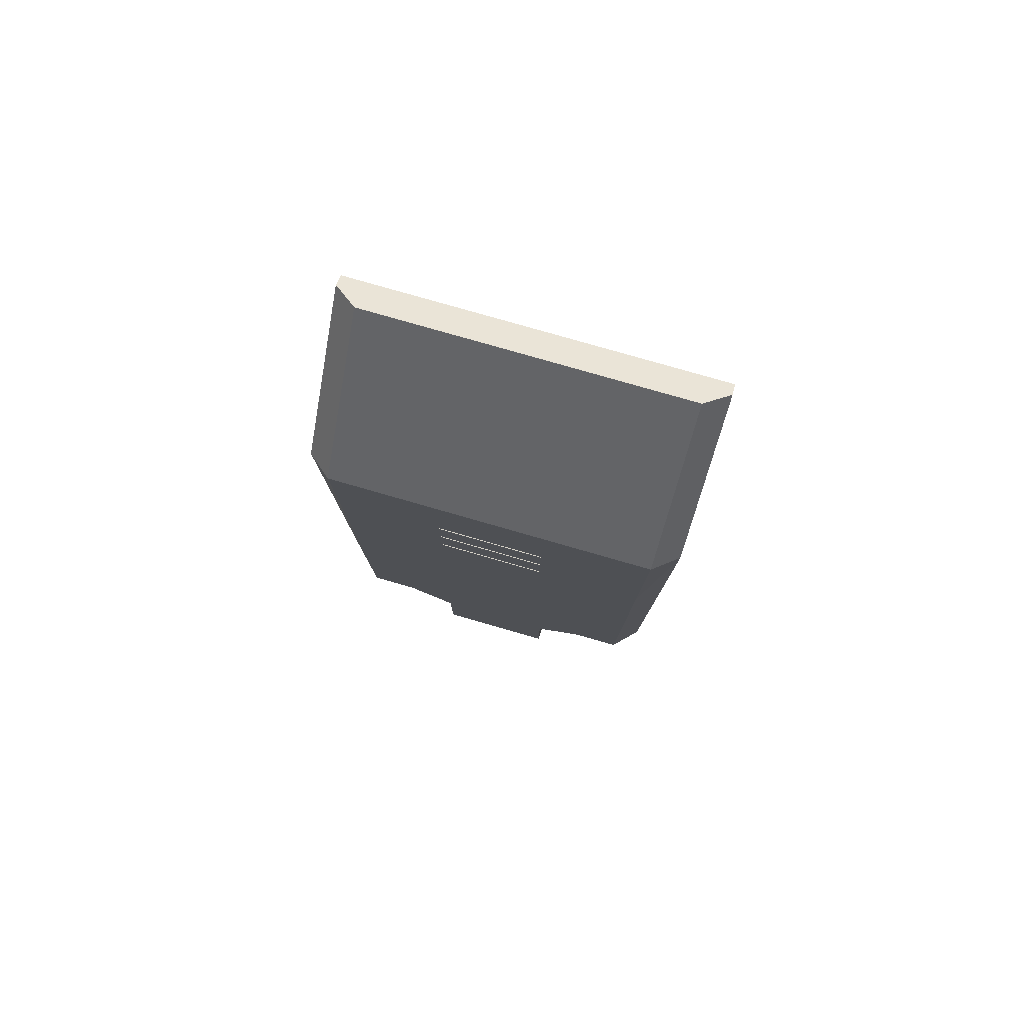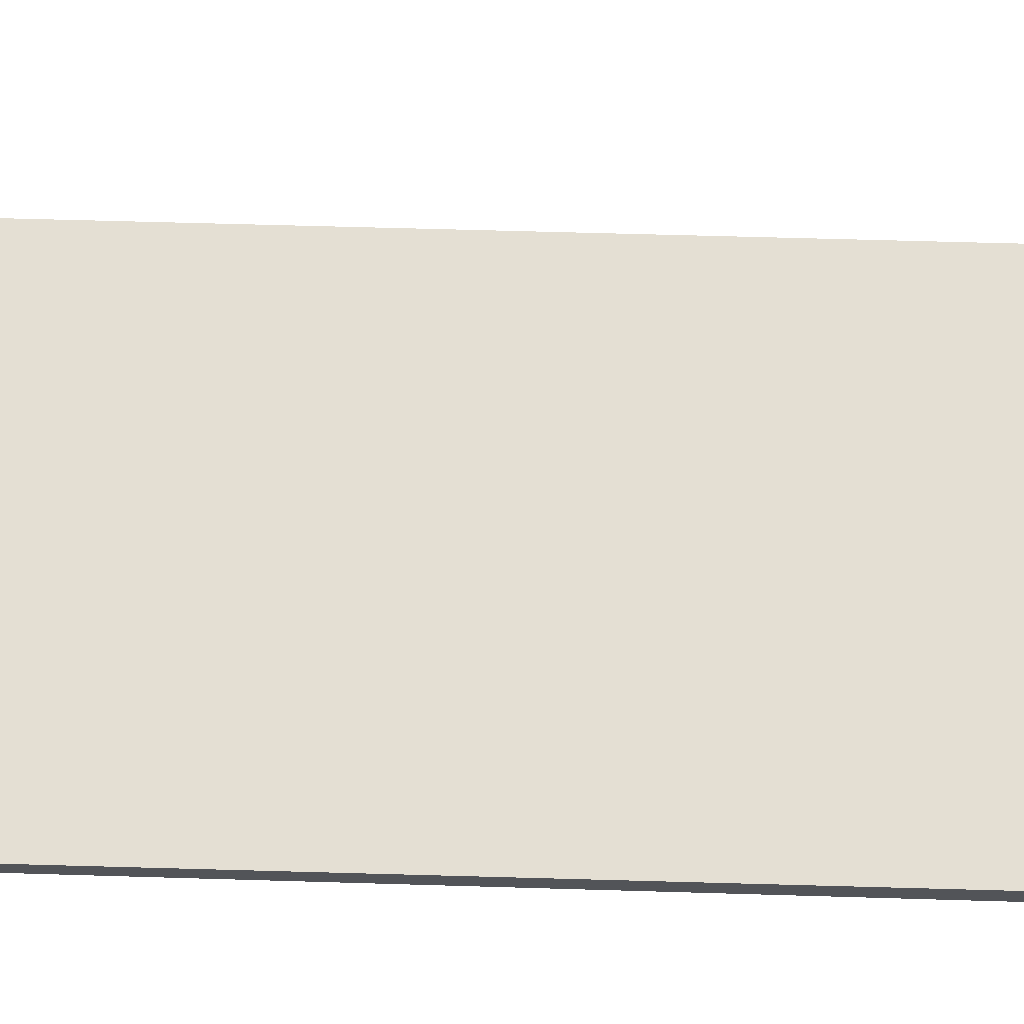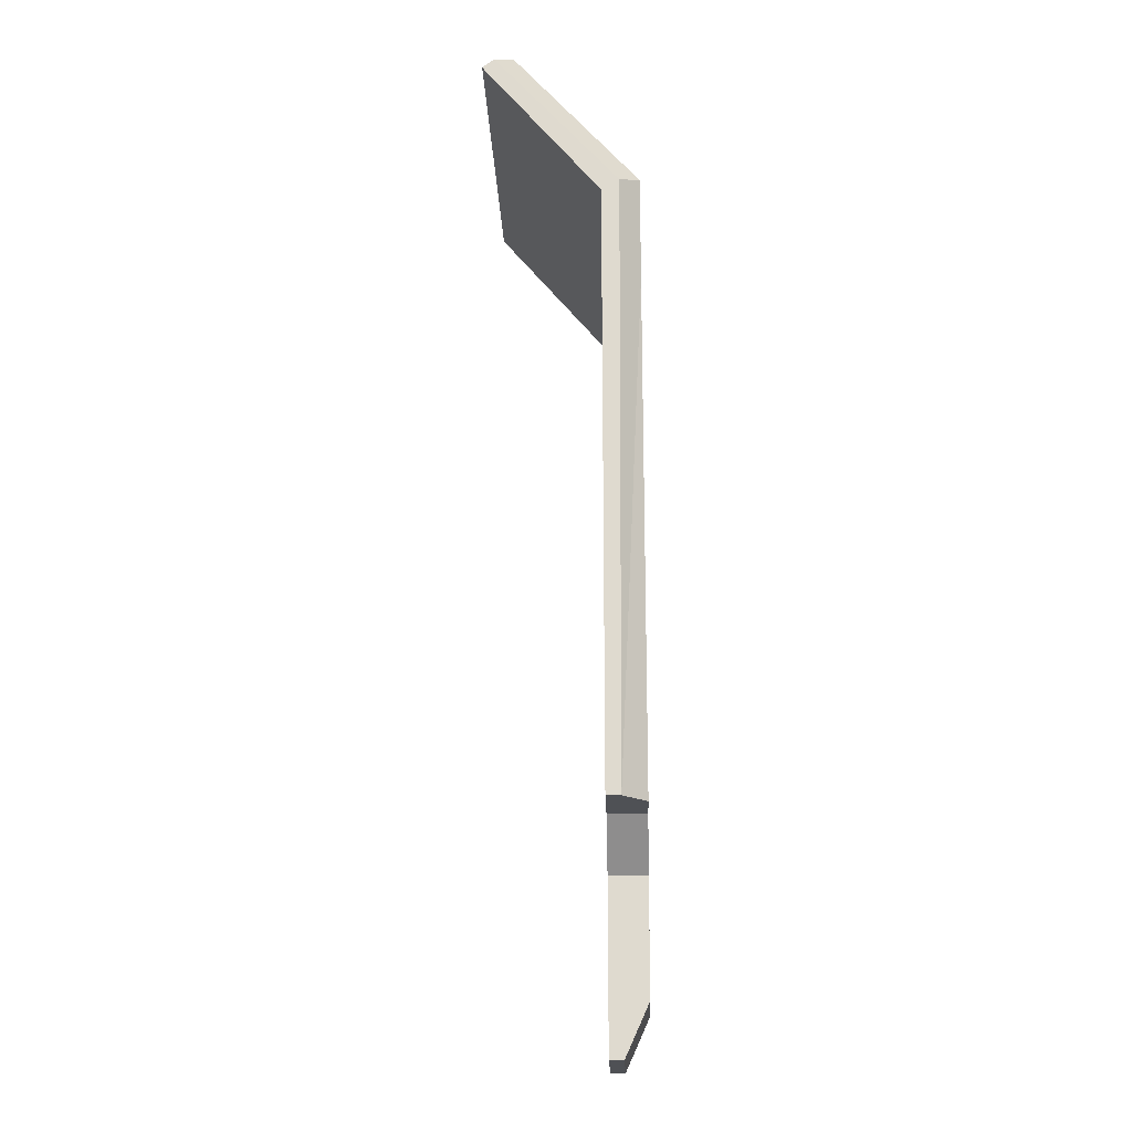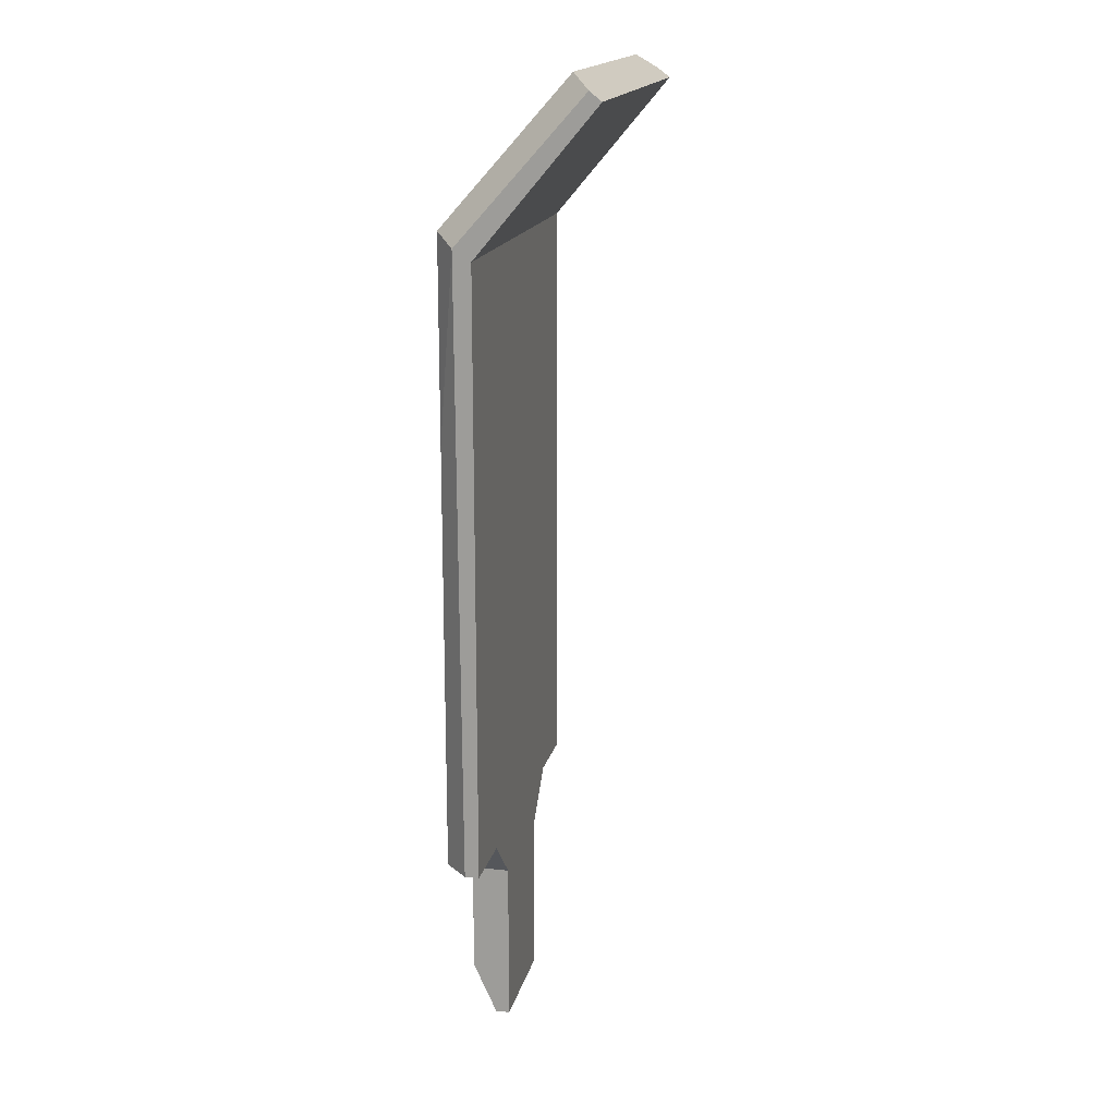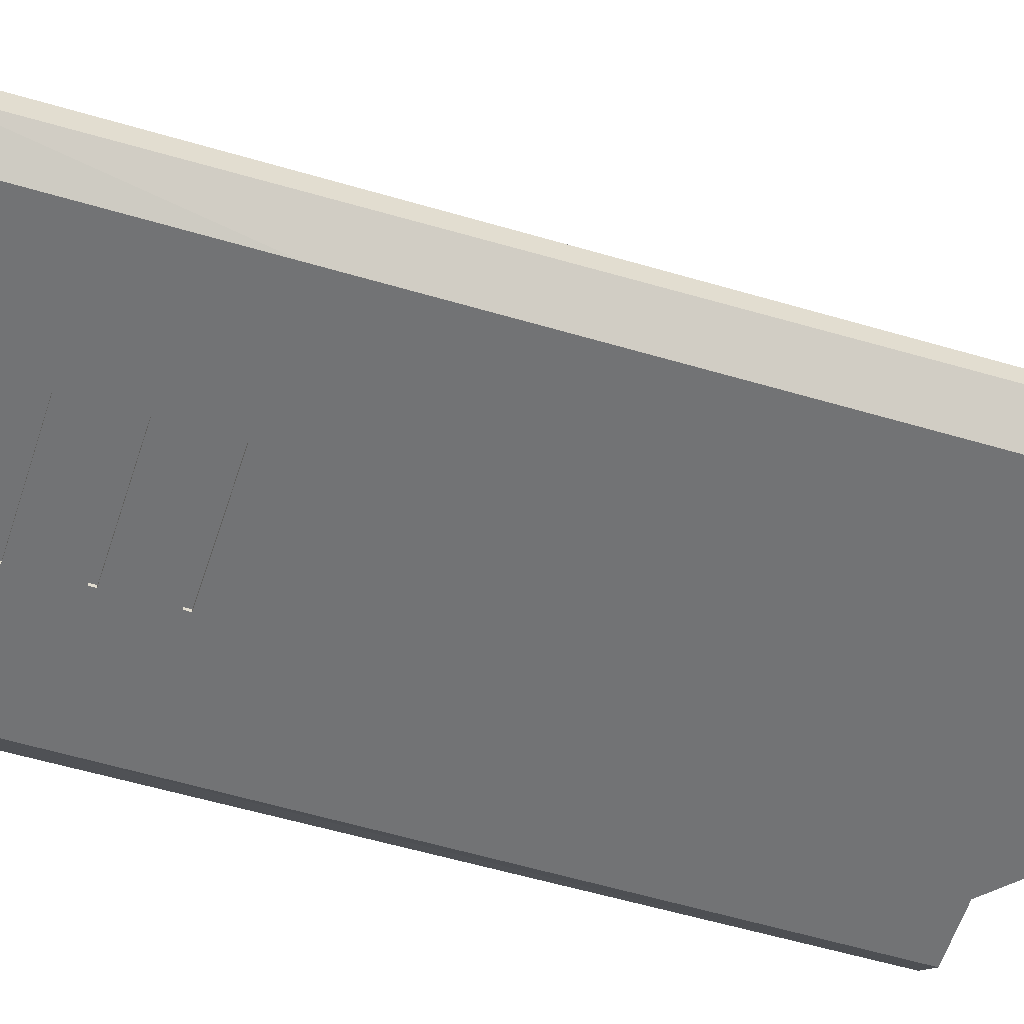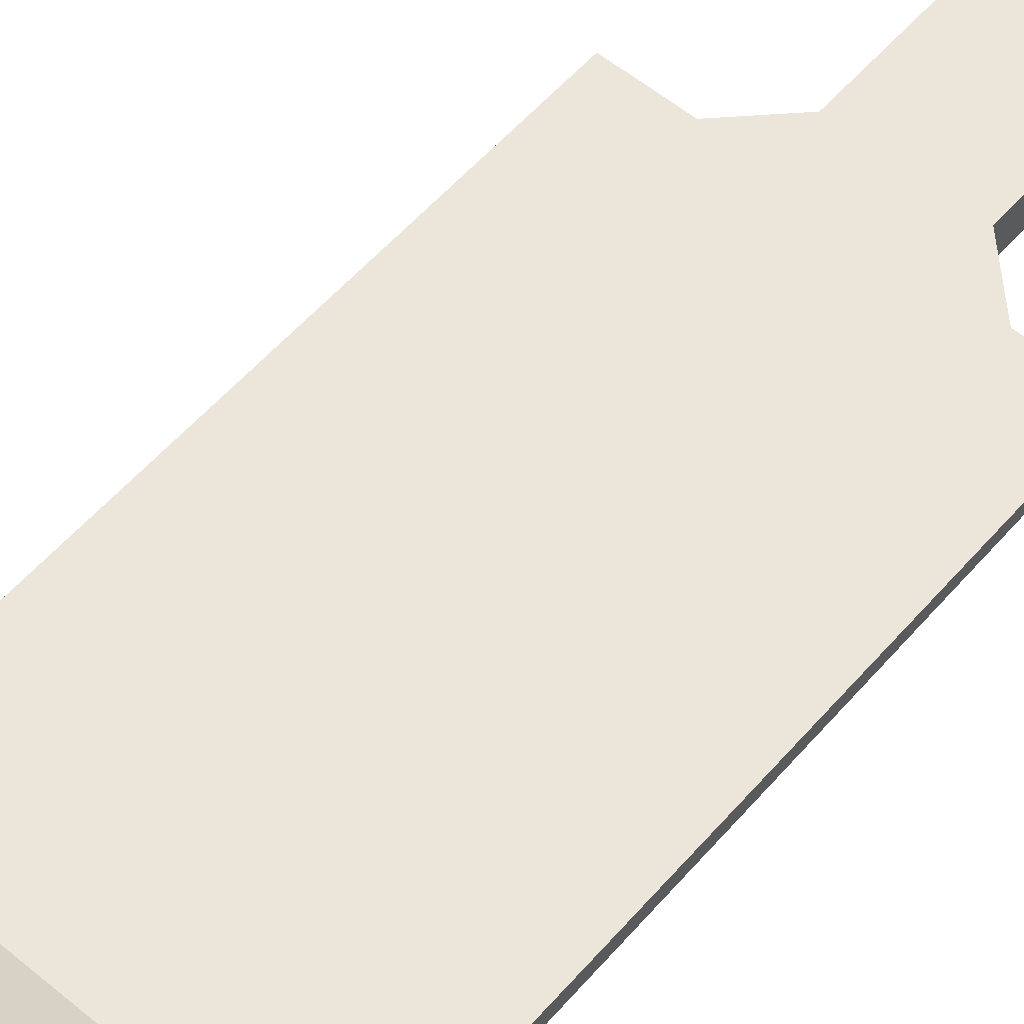
<metadata>
{"format":"obj","ext":"obj","renderer":"f3d","projection":"perspective","resolution":1024,"background":"white","views":[{"elev":79.6,"azim":-164.0,"up":"+Y"},{"elev":66.8,"azim":91.6,"up":"+Z"},{"elev":-19.9,"azim":91.9,"up":"+Y"},{"elev":16.9,"azim":-77.6,"up":"+Y"},{"elev":-55.8,"azim":-107.4,"up":"+Z"},{"elev":57.2,"azim":-139.3,"up":"+Z"}]}
</metadata>
<code>
v  -0 21.16 -0
v  14.76 21.16 -0
v  -0 -3.937 0
v  14.76 -3.937 0
v  -0 21.62 -0.7402
v  14.76 21.62 -0.7402
v  -0 -3.937 -0.5906
v  14.76 -3.937 -0.5906
v  -0 27.05 4.921
v  14.76 27.05 4.921
v  13.78 28.03 3.642
v  -0 27.43 4.422
v  2.953 -3.937 0
v  11.81 -3.937 0
v  11.81 -3.937 -1.575
v  2.953 -3.937 -1.575
v  9.842 -12.8 0
v  4.921 -12.8 0
v  4.921 -12.8 -0.5905
v  9.842 -12.8 -0.5905
v  4.921 -5.905 0
v  6.89 -3.937 0
v  7.874 -3.937 0
v  9.842 -5.905 0
v  9.842 -5.905 -1.575
v  7.874 -3.937 -1.575
v  6.89 -3.937 -1.575
v  4.921 -5.905 -1.575
v  4.921 -10.63 -1.575
v  9.842 -10.63 -1.575
v  0.9843 22.15 -1.575
v  13.78 22.15 -1.575
v  0.9843 -3.937 -1.575
v  13.78 -3.937 -1.575
v  14.76 27.43 4.422
v  0.9843 28.03 3.642
v  13.78 17.72 -1.575
v  13.78 15.75 -1.575
v  13.78 13.78 -1.575
v  0.9843 13.78 -1.575
v  0.9843 15.75 -1.575
v  0.9843 17.72 -1.575
v  9.514 22.15 -1.575
v  5.249 22.15 -1.575
v  9.527 13.68 -1.575
v  5.237 13.68 -1.575
v  9.613 15.75 -1.575
v  5.151 15.75 -1.575
v  5.151 17.72 -1.575
v  9.613 17.72 -1.575
v  9.514 13.88 -1.575
v  9.613 13.78 -1.575
v  5.151 13.78 -1.575
v  5.249 13.88 -1.575
v  9.514 15.65 -1.575
v  9.514 15.85 -1.575
v  5.249 15.85 -1.575
v  5.249 15.65 -1.575
v  5.249 17.82 -1.575
v  5.249 17.62 -1.575
v  9.514 17.62 -1.575
v  9.514 17.82 -1.575
v  5.249 13.88 -1.476
v  9.514 13.88 -1.476
v  9.527 13.68 -1.476
v  5.237 13.68 -1.476
v  5.249 15.85 -1.476
v  9.514 15.85 -1.476
v  9.514 15.65 -1.476
v  5.249 15.65 -1.476
v  9.514 17.62 -1.476
v  5.249 17.62 -1.476
v  5.249 17.82 -1.476
v  9.514 17.82 -1.476
g Box001
f 1 3 13 23
f 13 22 23
f 1 23 14 4
f 1 4 2
f 57 60 61 56
f 10 35 11 9
f 11 36 12 9
f 2 4 8 6
f 18 19 20 17
f 1 2 10 9
f 2 6 35 10
f 44 31 36 43
f 32 43 36 11
f 12 5 1 9
f 7 3 1 5
f 3 7 33 16
f 13 3 16
f 15 34 8 14
f 8 4 14
f 22 21 18 23
f 24 23 18 17
f 21 28 29 19
f 21 19 18
f 27 26 25 30
f 27 30 29 28
f 25 24 17 30
f 17 20 30
f 13 21 22
f 14 23 24
f 15 25 26
f 16 27 28
f 21 13 16 28
f 25 15 14 24
f 19 29 30 20
f 32 6 8 37
f 8 34 39 38
f 8 38 37
f 33 7 5 40
f 5 31 42 41
f 5 41 40
f 6 32 11 35
f 5 12 36 31
f 39 34 15 52
f 15 45 52
f 54 58 55 51
f 43 62 59 44
f 42 49 60 41
f 48 41 60 57
f 38 47 56 37
f 50 37 56 61
f 41 48 58 40
f 53 40 58 54
f 39 52 51 38
f 47 38 51 55
f 37 50 62 32
f 43 32 62
f 42 31 44 49
f 59 49 44
f 27 16 46 26
f 15 26 46 45
f 16 33 40 46
f 40 53 46
f 45 51 52
f 46 53 54
f 47 55 56
f 48 57 58
f 49 59 60
f 50 61 62
f 54 51 64 63
f 51 45 65 64
f 45 46 66 65
f 46 54 63 66
f 57 56 68 67
f 56 55 69 68
f 55 58 70 69
f 58 57 67 70
f 61 60 72 71
f 60 59 73 72
f 59 62 74 73
f 62 61 71 74
v  5.249 13.88 -1.476
v  9.514 13.88 -1.476
v  9.527 13.68 -1.476
v  5.237 13.68 -1.476
v  5.249 15.85 -1.476
v  9.514 15.85 -1.476
v  9.514 15.65 -1.476
v  5.249 15.65 -1.476
v  9.514 17.62 -1.476
v  5.249 17.62 -1.476
v  5.249 17.82 -1.476
v  9.514 17.82 -1.476
g Object001
f 76 77 78 75
f 80 81 82 79
f 84 85 86 83

</code>
